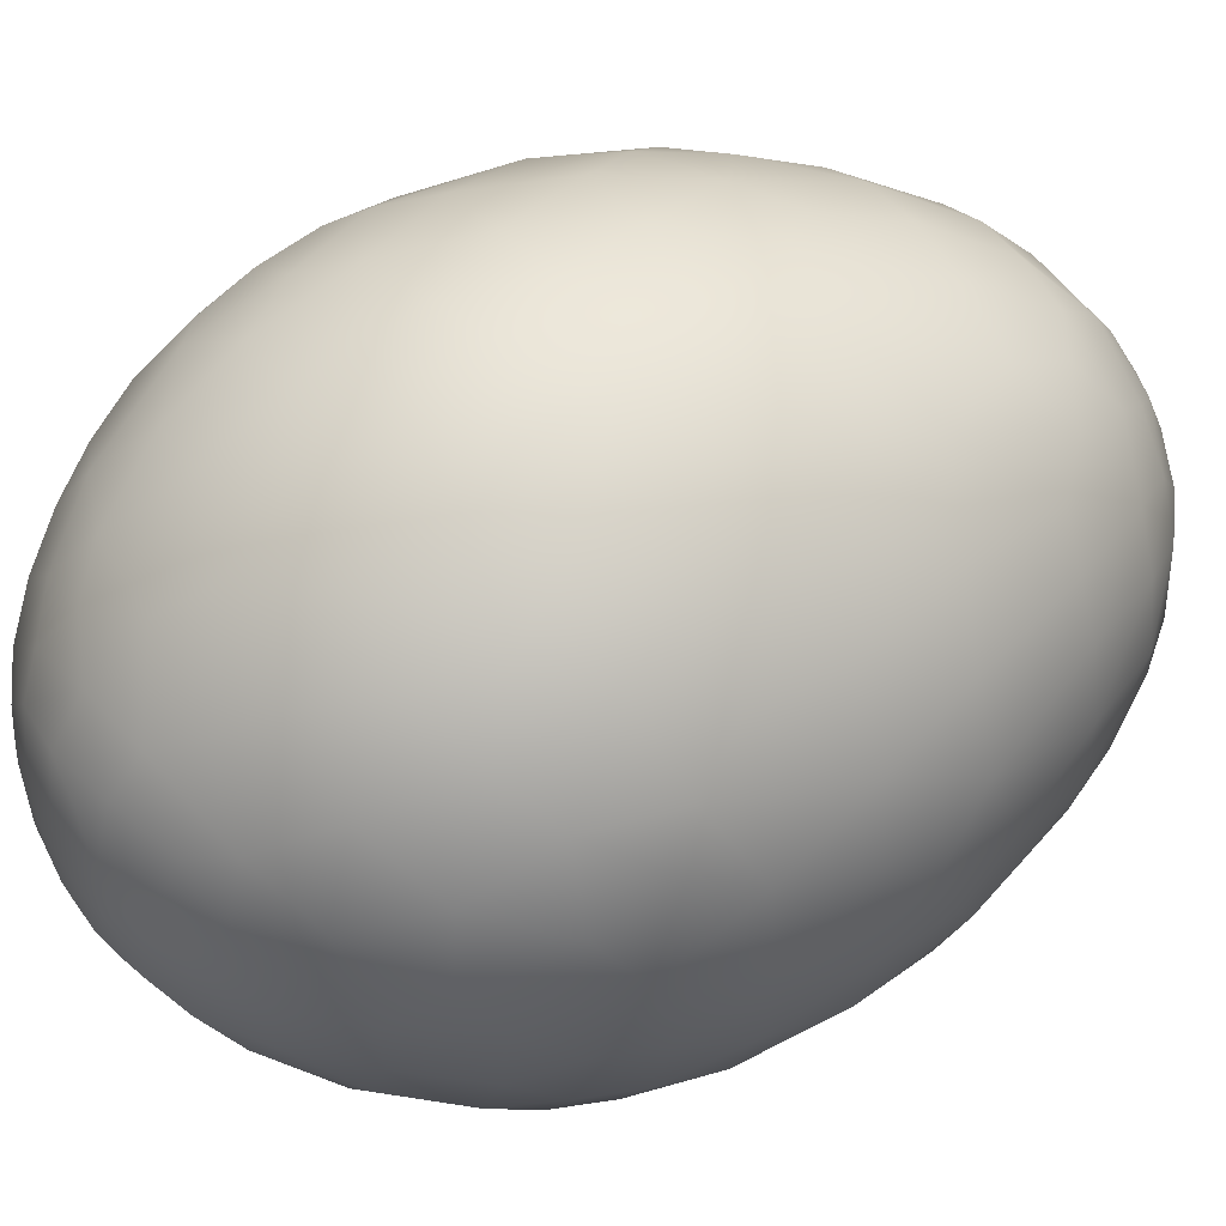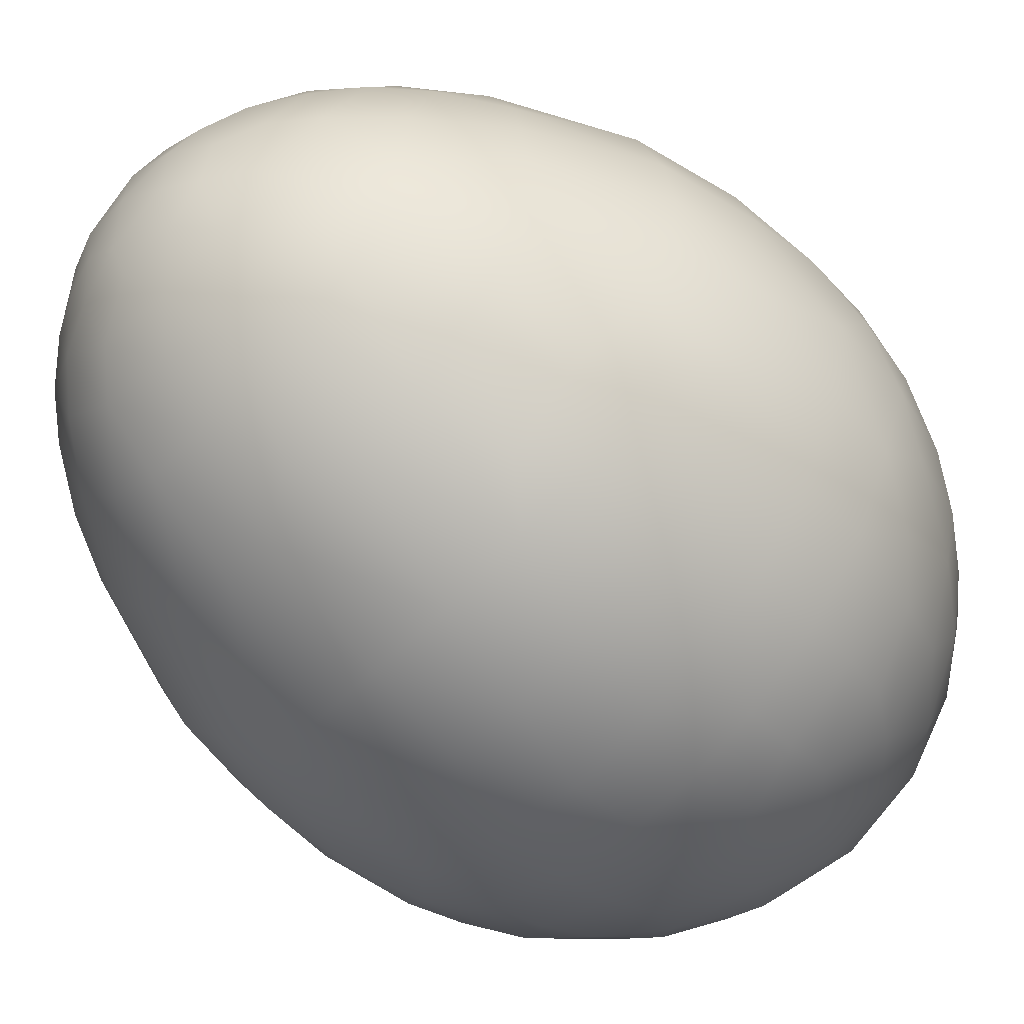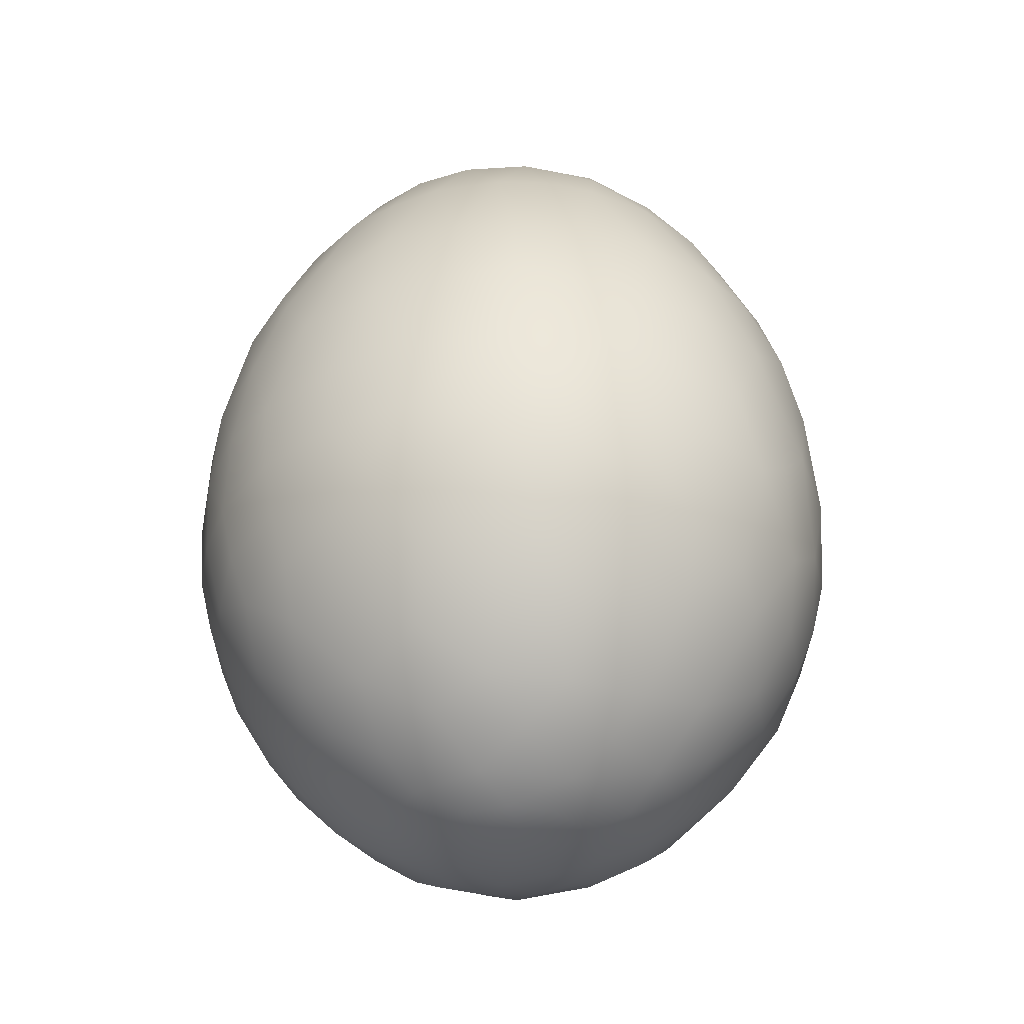
<metadata>
{"format":"obj","ext":"obj","renderer":"f3d","projection":"perspective","resolution":1024,"background":"white","views":[{"elev":45.9,"azim":-116.9,"up":"+Y"},{"elev":-53.8,"azim":45.3,"up":"+Y"},{"elev":-38.9,"azim":89.5,"up":"+Z"}]}
</metadata>
<code>
o Egg_3
v -0.002392 0.03168 0.01333
v -0.00271 0.00423 -0.04367
v -0.001674 0.01272 0.04118
v -0.005665 0.02824 -0.02454
v -0.005957 0.03295 0.004461
v -0.003909 0.02004 -0.03543
v -0.004389 0.03334 -0.009137
v -0.005257 0.02613 0.02532
v -0.002568 0.01406 -0.04012
v -0.006265 0.03131 -0.017
v -0.01184 0.02388 0.02532
v -0.000379 0.005454 0.04462
v -0.01416 0.02863 -0.017
v -0.01017 0.02998 0.01366
v -0.01281 0.03093 0.004021
v -0.005596 0.02064 0.03366
v -0.007241 0.01054 0.04123
v -0.01903 0.02162 -0.02454
v -0.02163 0.02555 0.004461
v -0.0123 0.01603 0.03497
v -0.01258 0.0164 -0.0351
v -0.02108 0.02399 -0.017
v -0.01683 0.02526 0.0171
v -0.008433 0.009288 -0.04115
v -0.02395 0.02017 0.01457
v -0.01176 0.004871 0.04131
v -0.02751 0.01908 0.004461
v -0.01789 0.01186 0.03351
v -0.02 0.01762 0.02532
v -0.02035 0.006824 0.03351
v -0.01754 0.01013 -0.03549
v -0.02526 0.008511 0.02532
v -0.02863 0.01416 -0.017
v -0.02839 0.014 0.01366
v -0.03151 0.01131 0.004461
v -0.005065 -0.000976 -0.04363
v -0.02819 0.002537 -0.02534
v -0.0332 0.00437 0.004021
v -0.0216 0.00039 0.03339
v -0.01811 0.003718 -0.03709
v -0.0266 0.001684 0.02532
v -0.03131 0.006266 -0.017
v -0.03105 0.006177 0.01366
v -0.02613 -0.005257 0.02532
v -0.01253 0.000604 -0.04115
v -0.00519 0.001693 0.04465
v -0.03131 -0.006266 -0.017
v -0.03029 -0.001949 0.0171
v -0.01272 -0.001674 0.04118
v -0.02513 -0.002303 -0.02994
v -0.03295 -0.005957 0.004461
v -0.02049 -0.002698 -0.0351
v -0.01914 -0.005128 0.03539
v -0.01831 -0.009083 -0.03525
v -0.02442 -0.01011 0.02563
v -0.009957 -0.00764 -0.04108
v -0.02863 -0.01416 -0.017
v -0.02945 -0.01066 0.01457
v -0.01054 -0.007241 0.04123
v -0.03028 -0.01428 0.004461
v -0.02632 -0.01759 0.01366
v -0.02149 -0.01429 -0.02922
v -0.02555 -0.02163 0.004461
v -0.01654 -0.01347 0.03373
v -0.01432 -0.01432 -0.03549
v -0.02219 -0.01476 0.02532
v -0.004597 -0.002878 0.04458
v -0.02399 -0.02108 -0.017
v -0.01762 -0.02 0.02532
v -0.01971 -0.02354 -0.02054
v -0.02087 -0.0238 0.01366
v -0.001688 -0.004875 -0.04363
v -0.01706 -0.01937 -0.02922
v -0.02038 -0.02656 0.004021
v -0.01186 -0.01789 0.03351
v -0.02047 -0.02668 -0.009137
v -0.01131 -0.03151 0.004461
v -0.006824 -0.02035 0.03351
v -0.009083 -0.01831 -0.03525
v -0.01184 -0.02388 0.02532
v -0.004188 -0.01187 -0.04103
v -0.01416 -0.02863 -0.017
v -0.01346 -0.02721 0.0171
v -0.004871 -0.01176 0.04131
v -0.008695 -0.02576 -0.02707
v -0.002069 -0.03159 0.01366
v -0.002772 -0.03336 0.004461
v -0.003546 -0.0218 -0.03375
v -0.001684 -0.0266 0.02532
v -0.006265 -0.03131 -0.017
v 0.003957 -0.02439 0.0289
v 0.002308 -0.01237 -0.04103
v -0.001045 -0.005367 0.04462
v 0.002053 -0.03187 -0.017
v 0.006177 -0.03105 0.01366
v 0.002334 -0.01257 0.04123
v 0.00437 -0.0332 0.004021
v -0.000329 -0.02113 0.03399
v 0.01131 -0.03151 0.004461
v 0.01013 -0.01754 -0.03549
v 0.008511 -0.02526 0.02532
v 0.01416 -0.02863 -0.017
v 0.01377 -0.02863 0.01333
v 0.003378 -0.003899 -0.04363
v 0.008695 -0.02576 -0.02707
v 0.02108 -0.02399 -0.017
v 0.01683 -0.02526 0.0171
v 0.008308 -0.009723 0.04123
v 0.01673 -0.0218 -0.02677
v 0.01908 -0.02751 0.004461
v 0.01075 -0.01849 0.03366
v 0.01476 -0.02219 0.02532
v 0.008186 -0.009563 -0.04103
v 0.02 -0.01762 0.02532
v 0.0228 -0.02004 0.0171
v 0.02263 -0.01507 -0.02707
v 0.02555 -0.02163 0.004461
v 0.01517 -0.01508 0.03366
v 0.01667 -0.01473 -0.03353
v 0.02729 -0.009215 -0.02454
v 0.03028 -0.01428 0.004461
v 0.02526 -0.008511 0.02532
v 0.01219 -0.003266 -0.04107
v 0.02863 -0.01416 -0.017
v 0.02836 -0.01329 0.01457
v 0.01185 -0.004908 0.04118
v 0.004575 -0.002979 0.04465
v 0.03131 -0.006266 -0.017
v 0.03105 -0.006177 0.01366
v 0.005065 0.000976 -0.04363
v 0.02819 -0.002537 -0.02534
v 0.03295 -0.005957 0.004461
v 0.02096 -0.005212 0.03339
v 0.02049 -0.002698 -0.0351
v 0.0266 -0.001684 0.02532
v 0.01956 0.005242 -0.03549
v 0.03334 0.004389 -0.009137
v 0.0262 0.00345 0.02563
v 0.01115 0.005742 -0.04115
v 0.03131 0.006266 -0.017
v 0.03105 0.006177 0.01366
v 0.01262 0.001661 0.04131
v 0.02526 0.003326 -0.02958
v 0.03295 0.005957 0.004461
v 0.02142 0.001326 0.03351
v 0.02446 0.008243 -0.02922
v 0.03093 0.01281 0.004021
v 0.01795 0.008776 0.03532
v 0.02526 0.008511 0.02532
v 0.02863 0.01416 -0.017
v 0.02839 0.014 0.01366
v 0.02512 0.01763 -0.02054
v 0.0238 0.02087 0.01366
v 0.009723 0.008308 0.04123
v 0.0218 0.01673 -0.02677
v 0.02751 0.01908 0.004461
v 0.0164 0.01258 -0.0351
v 0.02219 0.01476 0.02532
v 0.01229 0.01854 -0.03353
v 0.01762 0.02 0.02532
v 0.004534 0.003056 0.04462
v 0.02108 0.02399 -0.017
v 0.01914 0.02494 0.0141
v 0.002269 0.004728 -0.0436
v 0.02163 0.02555 0.004461
v 0.004266 0.01206 0.04123
v 0.01131 0.03151 0.004461
v 0.01064 0.01855 0.03366
v 0.008511 0.02526 0.02532
v 0.01416 0.02863 -0.017
v 0.01346 0.02721 0.0171
v 0.001684 0.0266 0.02532
v 0.004803 0.01159 -0.04108
v 0.002053 0.03187 -0.017
v 0.001949 0.03029 0.0171
v 0.002772 0.03336 0.004461
v 0.005473 0.02067 0.03366
v 0.005242 0.01956 -0.03549
v -0.01067 0.03151 -0.01146
v -0.01021 0.0206 0.03134
v -0.003172 0.01631 0.03851
v -0.02125 0.02418 0.01157
v -0.01846 0.02768 -0.01146
v -0.02324 0.01342 0.02485
v -0.005792 0.006438 -0.04276
v -0.01592 0.004265 0.03855
v -0.01428 0.008247 -0.03858
v -0.02293 0.006145 -0.03182
v -0.02983 -0.001912 -0.02223
v -0.03263 -0.006517 -0.01146
v -0.008471 -0.001797 -0.04276
v -0.02832 -0.009566 -0.02223
v -0.01162 -0.02283 -0.0295
v -0.006946 -0.02592 0.02485
v -0.009652 -0.03037 0.01282
v -0.01474 -0.02983 -0.01146
v -0.01326 -0.02679 -0.02223
v -0.005418 -0.01572 -0.03854
v -0.006517 -0.03263 -0.01146
v 0.008077 -0.03014 -0.01919
v 0.002149 -0.0332 -0.01146
v 0.001912 -0.02983 -0.02223
v 0 -0.01648 0.03855
v 0.02196 -0.025 -0.01146
v 0.01187 -0.02056 -0.03182
v 0.02324 -0.01342 0.02485
v 0.01855 -0.01064 0.03366
v 0.007261 -0.004719 -0.04276
v 0.03173 0 0.01319
v 0.03321 0 0.005834
v 0.03294 -0.001464 -0.01328
v 0.02983 0.001912 -0.02223
v 0.03151 0.01067 -0.01146
v 0.007717 0.003929 -0.04276
v 0.01427 0.008239 0.03855
v 0.01342 0.02324 0.02485
v 0.02196 0.025 -0.01146
v 0.01974 0.02244 -0.02223
v 0.006828 0.03113 0.01282
v 0.009566 0.02832 -0.02223
v 0.008247 0.01428 -0.03858
v -6.4e-05 0.02139 0.03366
v 0.002149 0.0332 -0.01146
v 0.005408 0.01571 0.03851
v 0.001885 0.008724 0.0433
v -0 0 -0.0441
v -0.01066 0.03218 -0.00445
v -0.006145 0.02293 -0.03182
v -0.00273 0.008497 0.0433
v -0.01641 0.02843 0.008709
v -0.01692 0.02931 -0.00357
v -0.01278 0.02581 -0.02454
v 0 0 0.04532
v -0.01021 0.0133 0.03832
v -0.01562 0.01915 0.0289
v -0.02254 0.02533 -0.00445
v -0.025 0.02196 -0.01146
v -0.01477 0.01925 -0.03121
v -0.009304 0.01379 -0.03854
v -0.006613 0.005994 0.0433
v -0.01382 0.009182 0.03841
v -0.02833 0.01863 -0.00445
v -0.03034 0.01461 -0.0088
v -0.02512 0.01763 -0.02054
v -0.02149 0.01429 -0.02922
v -0.008724 0.001885 0.0433
v -0.0332 0.006857 -0.00445
v -0.03151 0.01067 -0.01146
v -0.02729 0.009215 -0.02454
v -0.008235 0.002679 -0.04276
v -0.03283 0 0.008709
v -0.03385 -0.001971 -0.00445
v -0.03294 0.001464 -0.01328
v -0.01664 -0.002191 -0.03837
v -0.01631 -0.003172 0.03851
v -0.03156 -0.006311 0.01157
v -0.03218 -0.01066 -0.00445
v -0.02446 -0.008243 -0.02922
v -0.008497 -0.00273 0.0433
v -0.02148 -0.008898 0.03109
v -0.02833 -0.01863 -0.00445
v -0.02983 -0.01474 -0.01146
v -0.02488 -0.01657 -0.02223
v -0.005665 -0.006545 -0.0428
v -0.0133 -0.01021 0.03832
v -0.02393 -0.02393 -0.00357
v -0.025 -0.02196 -0.01146
v -0.01298 -0.009958 -0.03881
v -0.005994 -0.006613 0.0433
v -0.007286 -0.01493 0.03851
v -0.01641 -0.02843 0.008709
v -0.01522 -0.0303 -0.00445
v -0.000641 -0.008842 0.04339
v -0.006857 -0.0332 -0.00445
v -0.005873 -0.02931 -0.02223
v -0.000456 -0.008648 -0.04276
v 0.001971 -0.03385 -0.00445
v 0 -0.02652 -0.02823
v 0.003169 -0.01633 -0.03854
v 0.005789 -0.01735 0.03699
v 0.01066 -0.03218 -0.00445
v 0.008594 -0.03207 -0.01144
v 0.004422 -0.0218 -0.03353
v 0.004836 -0.007501 0.0433
v 0.01692 -0.02931 -0.00357
v 0.01474 -0.02983 -0.01146
v 0.01326 -0.02679 -0.02223
v 0.003929 -0.007717 -0.04276
v 0.01021 -0.0133 0.03832
v 0.02125 -0.02418 0.01157
v 0.02254 -0.02533 -0.00445
v 0.01974 -0.02244 -0.02223
v 0.01091 -0.01255 -0.03854
v 0.01493 -0.007286 0.03851
v 0.02678 -0.01785 0.01157
v 0.02833 -0.01863 -0.00445
v 0.02768 -0.01846 -0.01146
v 0.02512 -0.01763 -0.02054
v 0.007939 -0.004078 0.0433
v 0.03218 -0.01066 -0.00445
v 0.03151 -0.01067 -0.01146
v 0.02241 -0.009284 -0.03121
v 0.01663 -0.007649 -0.03727
v 0.008648 -0.000456 -0.04276
v 0.03385 -0.001971 -0.00445
v 0.02394 -0.001522 -0.03143
v 0.008914 0.000437 0.0433
v 0.01658 0.001157 0.03851
v 0.03269 0.00876 -0.00357
v 0.02832 0.009566 -0.02223
v 0.01659 0.001164 -0.03854
v 0.02148 0.008898 0.03109
v 0.0303 0.01522 -0.00445
v 0.02768 0.01846 -0.01146
v 0.01379 0.009304 -0.03854
v 0.01213 0.01369 0.03699
v 0.01726 0.01519 0.03134
v 0.02533 0.02254 -0.00445
v 0.01925 0.01477 -0.03121
v 0.006705 0.005799 0.04339
v 0.01486 0.02916 0.009613
v 0.01522 0.0303 -0.00445
v 0.01897 0.02782 -0.0088
v 0.01564 0.024 -0.02486
v 0.003778 0.007788 -0.0428
v 0.006857 0.0332 -0.00445
v 0.009939 0.03144 -0.01328
v 0.008243 0.02446 -0.02922
v 0.002191 0.01664 -0.03837
v 0 0.03385 -0.00357
v 0.001912 0.02983 -0.02223
v 0.001632 0.02576 -0.02922
v -0.001797 0.008471 -0.04276
f 1 8 14
f 222 181 16
f 7 223 330
f 7 330 5
f 333 9 24
f 9 239 24
f 10 179 13
f 14 8 11
f 14 11 23
f 181 3 17
f 3 229 17
f 232 228 4
f 232 238 228
f 20 180 16
f 18 238 232
f 19 230 182
f 236 183 231
f 236 231 19
f 236 237 183
f 13 183 22
f 23 11 235
f 25 182 23
f 244 18 22
f 22 237 244
f 17 240 26
f 245 238 18
f 18 244 245
f 242 237 236
f 242 236 27
f 242 243 237
f 29 235 28
f 29 28 184
f 188 40 31
f 31 40 187
f 243 242 35
f 250 24 45
f 24 187 45
f 248 42 33
f 34 184 32
f 34 32 43
f 2 250 36
f 246 49 26
f 37 188 249
f 37 50 188
f 43 32 41
f 43 41 48
f 47 189 253
f 253 190 47
f 47 192 189
f 48 41 44
f 48 44 58
f 58 256 48
f 37 189 50
f 51 251 256
f 64 260 53
f 52 258 54
f 55 260 66
f 191 45 56
f 67 259 46
f 57 192 47
f 57 263 192
f 58 44 55
f 255 49 59
f 49 259 59
f 36 264 72
f 65 268 54
f 54 62 65
f 66 260 64
f 66 64 69
f 68 263 57
f 68 70 263
f 69 64 75
f 69 75 80
f 81 264 56
f 93 269 67
f 59 269 84
f 76 267 266
f 76 266 74
f 77 271 195
f 193 88 79
f 80 75 78
f 80 78 194
f 193 197 85
f 85 88 193
f 273 96 84
f 96 203 84
f 278 88 85
f 85 275 278
f 88 279 198
f 92 276 81
f 94 200 202
f 97 95 99
f 280 91 98
f 283 279 88
f 99 95 103
f 99 103 110
f 280 289 111
f 100 279 283
f 283 205 100
f 100 293 279
f 101 91 111
f 101 111 112
f 113 288 92
f 284 108 96
f 287 109 105
f 115 290 107
f 109 119 205
f 110 103 290
f 110 290 117
f 111 289 118
f 205 119 100
f 291 285 110
f 112 111 118
f 112 118 114
f 296 291 117
f 114 118 207
f 114 207 206
f 123 208 113
f 298 292 106
f 297 124 298
f 125 295 115
f 299 126 108
f 126 294 108
f 116 119 109
f 116 302 119
f 117 290 295
f 117 295 121
f 118 289 294
f 118 294 207
f 119 303 293
f 120 302 116
f 121 295 125
f 207 294 133
f 302 134 303
f 300 296 121
f 301 128 124
f 125 206 122
f 125 122 129
f 129 122 135
f 129 135 209
f 133 294 308
f 133 308 145
f 305 300 132
f 136 311 134
f 137 211 305
f 137 305 144
f 304 123 139
f 123 311 139
f 161 307 127
f 140 212 211
f 211 137 140
f 140 310 212
f 143 306 131
f 131 212 143
f 145 308 148
f 320 154 142
f 154 215 142
f 147 151 156
f 148 308 215
f 313 213 309
f 313 309 147
f 313 314 213
f 149 312 158
f 150 310 140
f 140 213 150
f 150 152 310
f 150 314 152
f 156 151 153
f 156 153 165
f 316 317 148
f 318 314 313
f 318 313 156
f 318 217 314
f 158 312 317
f 158 317 160
f 316 224 168
f 323 217 318
f 323 318 165
f 160 317 168
f 160 168 216
f 325 139 173
f 320 166 154
f 155 218 324
f 165 153 163
f 328 159 324
f 324 220 328
f 168 224 177
f 178 221 159
f 159 328 178
f 178 329 221
f 171 216 169
f 171 169 219
f 219 321 171
f 329 9 173
f 327 223 174
f 225 3 166
f 332 6 178
f 222 16 8 172
f 3 225 229
f 4 228 332
f 332 331 4
f 5 330 176
f 5 176 1
f 5 1 14
f 6 9 329
f 6 332 228
f 7 5 227
f 7 227 179
f 331 174 10 4
f 12 229 225
f 7 10 174 223
f 21 6 228 238
f 7 179 10
f 6 239 9
f 183 179 227 231
f 6 21 239
f 227 15 231
f 16 180 11 8
f 4 10 13 232
f 24 185 333
f 234 20 16 181
f 179 183 13
f 23 230 14
f 2 333 185
f 17 234 181
f 15 227 5
f 15 5 14
f 15 14 230
f 230 231 15
f 229 12 46 240
f 17 229 240
f 19 231 230
f 235 180 20
f 235 11 180
f 232 13 22 18
f 12 233 46
f 29 25 23 235
f 183 237 22
f 182 230 23
f 33 244 237 243
f 24 239 187
f 24 250 185
f 184 34 25 29
f 17 26 241 234
f 2 185 250
f 182 25 27 19
f 27 236 19
f 234 241 28 20
f 27 25 34
f 28 235 20
f 239 21 31 187
f 245 31 21 238
f 241 186 30 28
f 28 30 32 184
f 31 245 188
f 243 35 247
f 243 247 248
f 186 26 49 255
f 187 40 45
f 46 246 240
f 33 249 244
f 33 243 248
f 33 42 249
f 36 226 2
f 186 241 26
f 26 240 246
f 249 188 245
f 245 244 249
f 35 242 27
f 35 27 34
f 35 34 43
f 36 250 191
f 52 40 188 50
f 38 247 35
f 38 35 43
f 38 43 251
f 251 252 38
f 39 30 186
f 39 186 255
f 30 39 41 32
f 40 52 254
f 247 253 248
f 247 38 252
f 247 252 253
f 189 37 42 253
f 40 254 45
f 45 191 250
f 42 37 249
f 42 248 253
f 258 50 189 192
f 48 251 43
f 44 41 39
f 44 39 260
f 46 259 246
f 256 251 48
f 49 246 259
f 265 64 53 255
f 51 252 251
f 53 39 255
f 53 260 39
f 50 258 52
f 252 190 253
f 252 51 257
f 252 257 190
f 254 52 54 268
f 268 56 45 254
f 258 62 54
f 257 262 190
f 257 60 261
f 257 261 262
f 55 44 260
f 262 57 47 190
f 56 264 191
f 46 233 67
f 66 61 58 55
f 62 258 192 263
f 36 191 264
f 59 265 255
f 256 58 60 51
f 60 257 51
f 69 71 61 66
f 60 58 61
f 73 62 263 70
f 72 226 36
f 59 259 269
f 267 68 57 262
f 63 261 60
f 63 60 61
f 63 61 71
f 62 73 65
f 261 267 262
f 261 63 266
f 261 266 267
f 67 269 259
f 81 56 268 198
f 76 70 68 267
f 67 233 93
f 82 70 76 196
f 80 83 71 69
f 70 82 197
f 59 84 270 265
f 83 271 71
f 193 73 70 197
f 265 270 75 64
f 74 266 63
f 74 63 71
f 74 71 271
f 271 272 74
f 79 65 73 193
f 198 268 65 79
f 199 196 272 274
f 76 74 272
f 76 272 196
f 77 272 271
f 78 75 270
f 172 8 1 175
f 79 88 198
f 272 77 274
f 90 82 196 199
f 81 276 264
f 93 273 269
f 275 197 82 90
f 194 195 83 80
f 195 271 83
f 194 89 86 195
f 72 264 276
f 84 269 273
f 197 275 85
f 195 86 87 77
f 203 270 84
f 275 202 278
f 87 274 77
f 270 203 98 78
f 201 199 274 277
f 274 87 277
f 78 98 89 194
f 92 81 198 279
f 94 90 199 201
f 202 275 90 94
f 282 201 277 281
f 277 97 281
f 200 94 201 282
f 91 89 98
f 92 288 276
f 89 91 95 86
f 288 104 72 276
f 95 91 101
f 104 226 72
f 105 278 202 200
f 96 280 203
f 86 95 97 87
f 278 105 283
f 97 277 87
f 113 92 279 293
f 99 281 97
f 98 203 280
f 88 278 283
f 110 285 99
f 111 91 280
f 281 286 282
f 281 99 285
f 281 285 286
f 273 93 127 284
f 286 102 200 282
f 93 233 127
f 102 287 200
f 112 107 103 101
f 103 95 101
f 280 96 108 289
f 96 273 284
f 287 102 106 292
f 105 205 283
f 105 200 287
f 105 109 205
f 204 106 102 286
f 114 115 107 112
f 290 103 107
f 286 285 291 204
f 104 288 208
f 109 287 292
f 117 291 110
f 100 119 293
f 204 291 296 297
f 113 208 288
f 123 113 293 303
f 297 298 106 204
f 127 299 284
f 206 125 115 114
f 295 290 115
f 298 116 109 292
f 294 289 108
f 108 284 299
f 129 132 121 125
f 121 296 117
f 119 302 303
f 116 298 120
f 297 296 300 301
f 132 300 121
f 207 133 122 206
f 304 130 104 208
f 123 304 208
f 124 120 298
f 124 297 301
f 124 128 120
f 130 226 104
f 212 131 128 211
f 127 307 299
f 128 131 120
f 128 301 211
f 126 142 308 294
f 307 142 126 299
f 302 120 131 306
f 209 210 132 129
f 301 300 305 211
f 210 305 132
f 134 311 303
f 134 302 306
f 143 136 134 306
f 135 122 133
f 135 133 145
f 123 303 311
f 312 149 138 145
f 143 146 136
f 137 144 309
f 137 309 213
f 138 135 145
f 135 138 141 209
f 139 214 304
f 127 233 161
f 137 213 140
f 146 143 212 310
f 141 138 149
f 130 304 214
f 209 141 144 210
f 144 305 210
f 155 146 310 152
f 148 312 145
f 215 308 142
f 142 307 320
f 141 151 147 144
f 146 155 319
f 147 309 144
f 157 136 146 319
f 156 313 147
f 136 315 311
f 162 152 314 217
f 136 157 315
f 139 311 315
f 161 320 307
f 213 314 150
f 151 141 149
f 151 149 158
f 139 325 214
f 325 164 130 214
f 152 162 218
f 153 151 158
f 153 158 160
f 164 226 130
f 315 157 159 221
f 154 316 215
f 152 218 155
f 165 318 156
f 317 312 148
f 148 215 316
f 168 317 316
f 221 173 139 315
f 157 319 159
f 323 165 322
f 170 162 217 323
f 324 218 162 170
f 216 171 163 160
f 163 153 160
f 316 154 166 224
f 171 321 163
f 319 155 324 159
f 168 177 169 216
f 165 163 321
f 321 322 165
f 166 320 225
f 167 322 321
f 167 321 219
f 322 327 323
f 322 167 326
f 322 326 327
f 320 161 12 225
f 221 329 173
f 177 222 172 169
f 161 233 12
f 170 220 324
f 170 323 327
f 170 327 220
f 325 173 9 333
f 220 327 174 331
f 169 172 175 219
f 333 2 164 325
f 175 1 219
f 2 226 164
f 224 166 3 181
f 331 332 328 220
f 181 222 177 224
f 176 326 167
f 176 167 219
f 176 219 1
f 178 328 332
f 178 6 329
f 326 223 327
f 326 176 330
f 326 330 223

</code>
